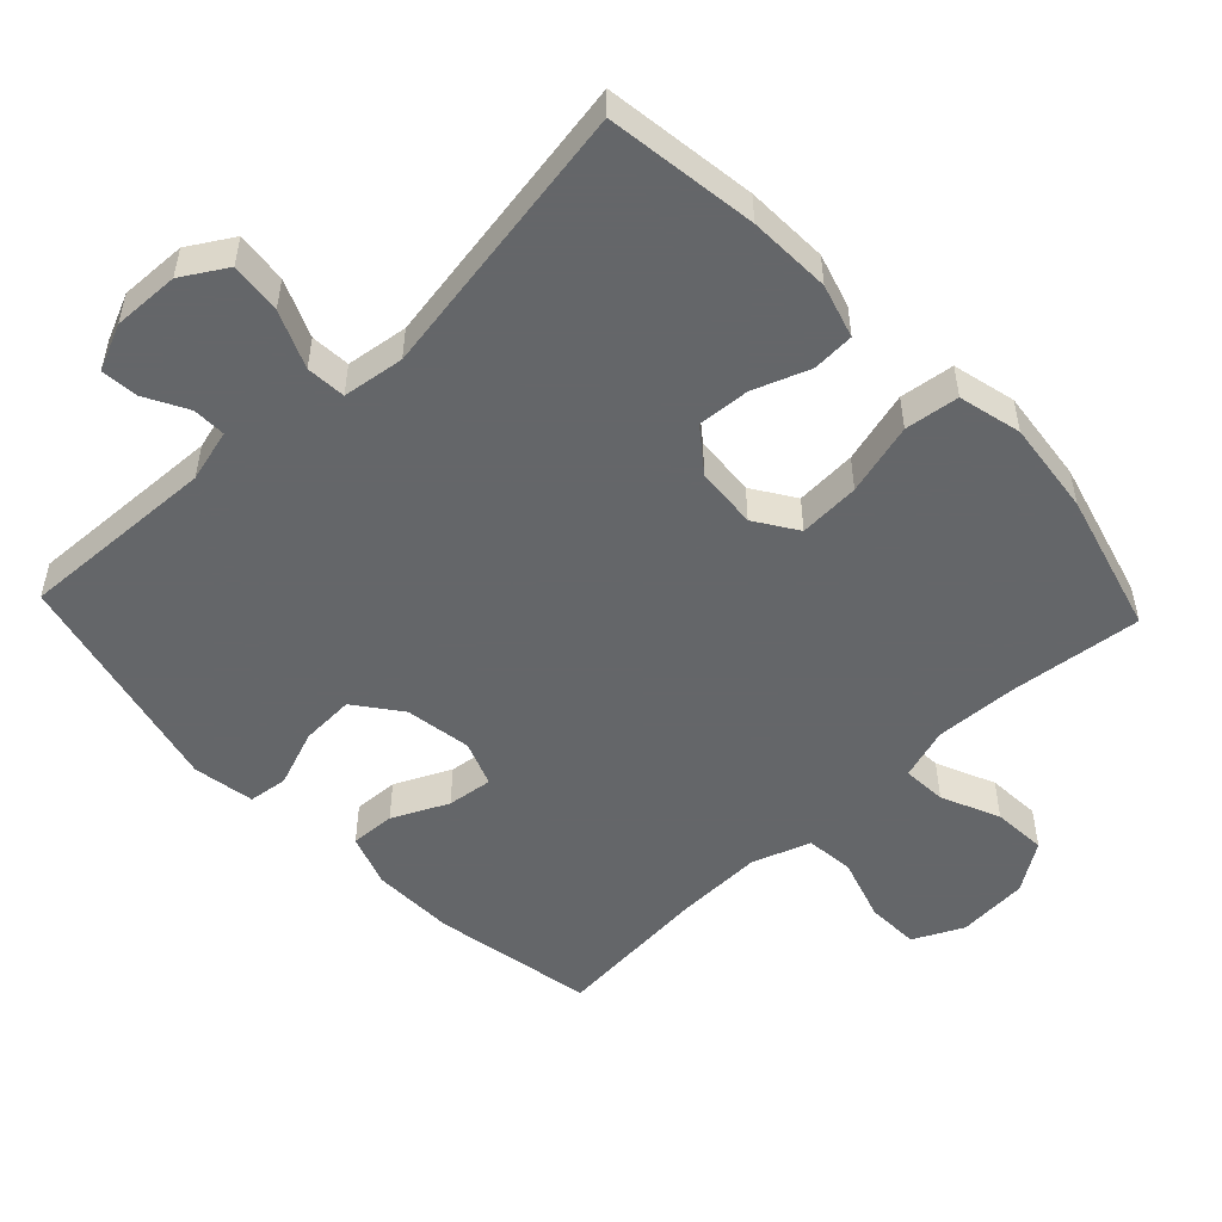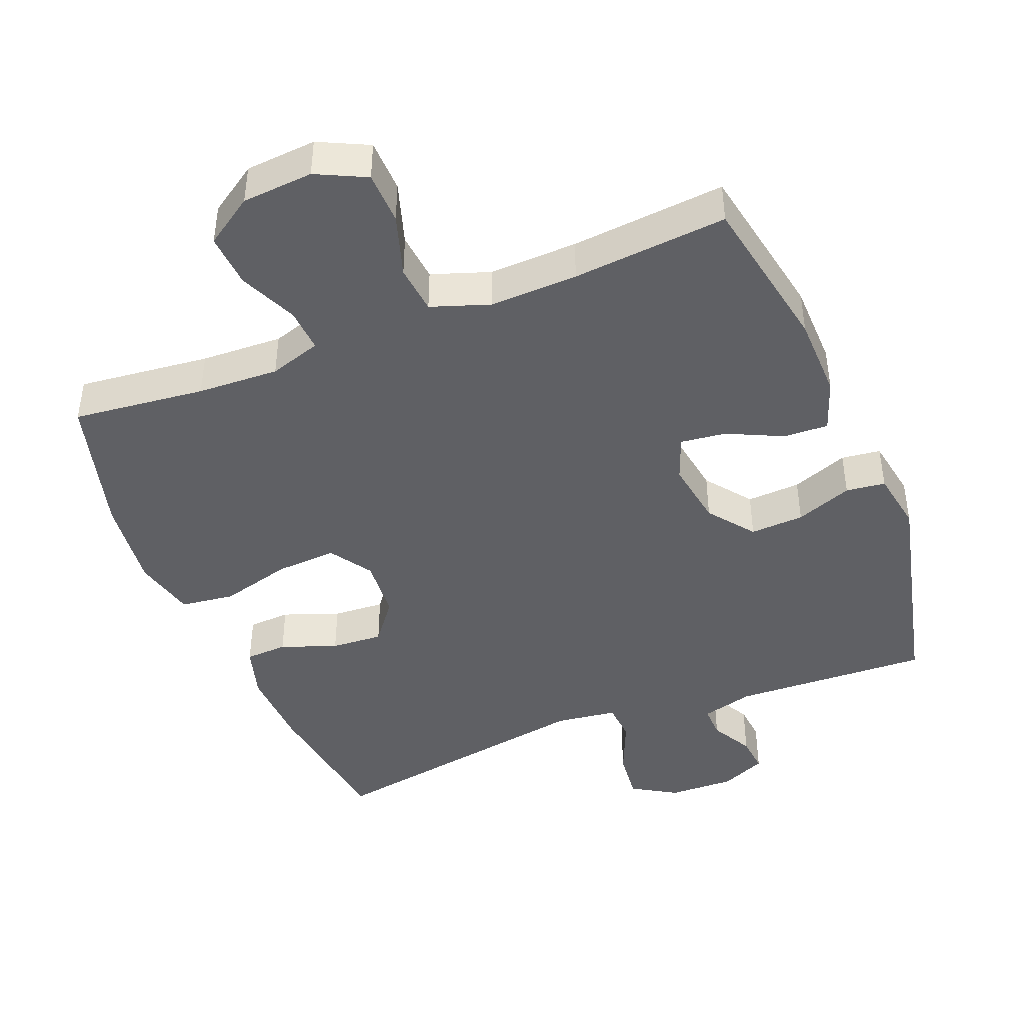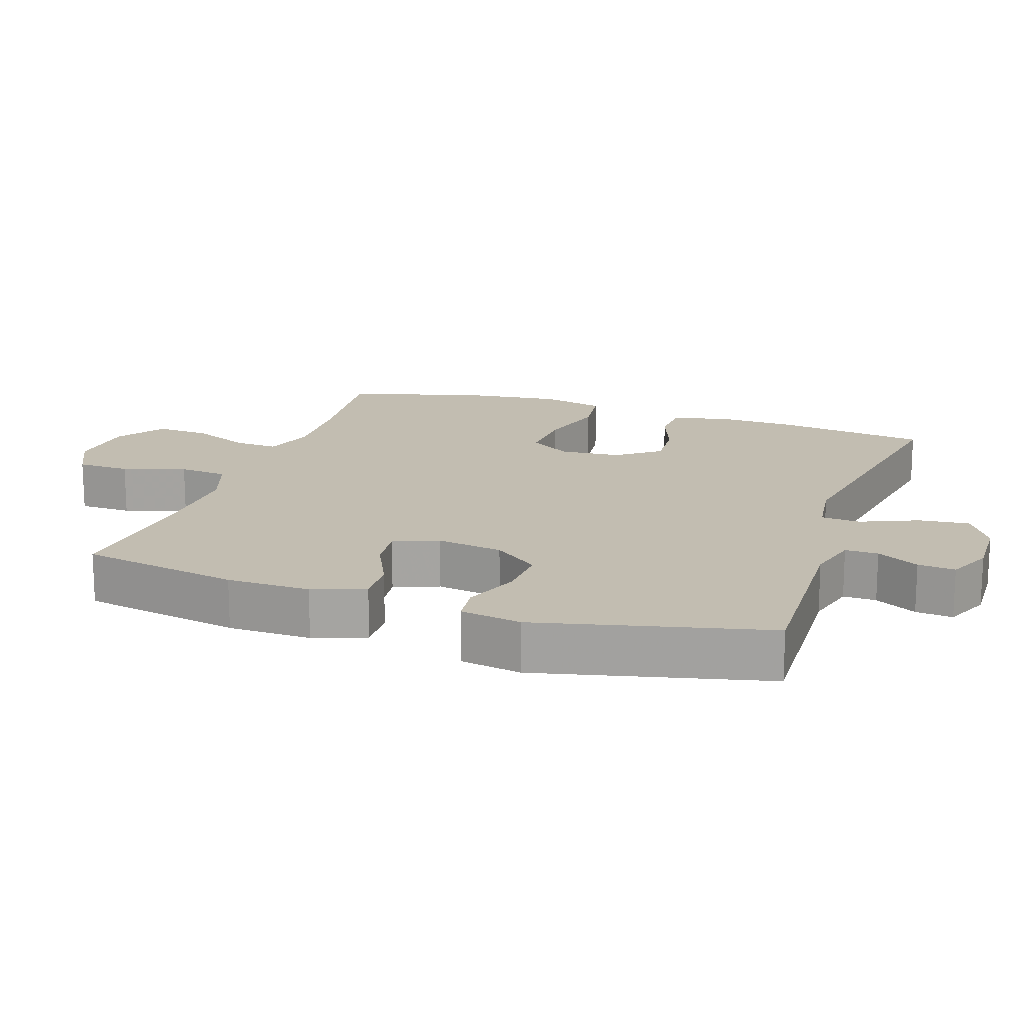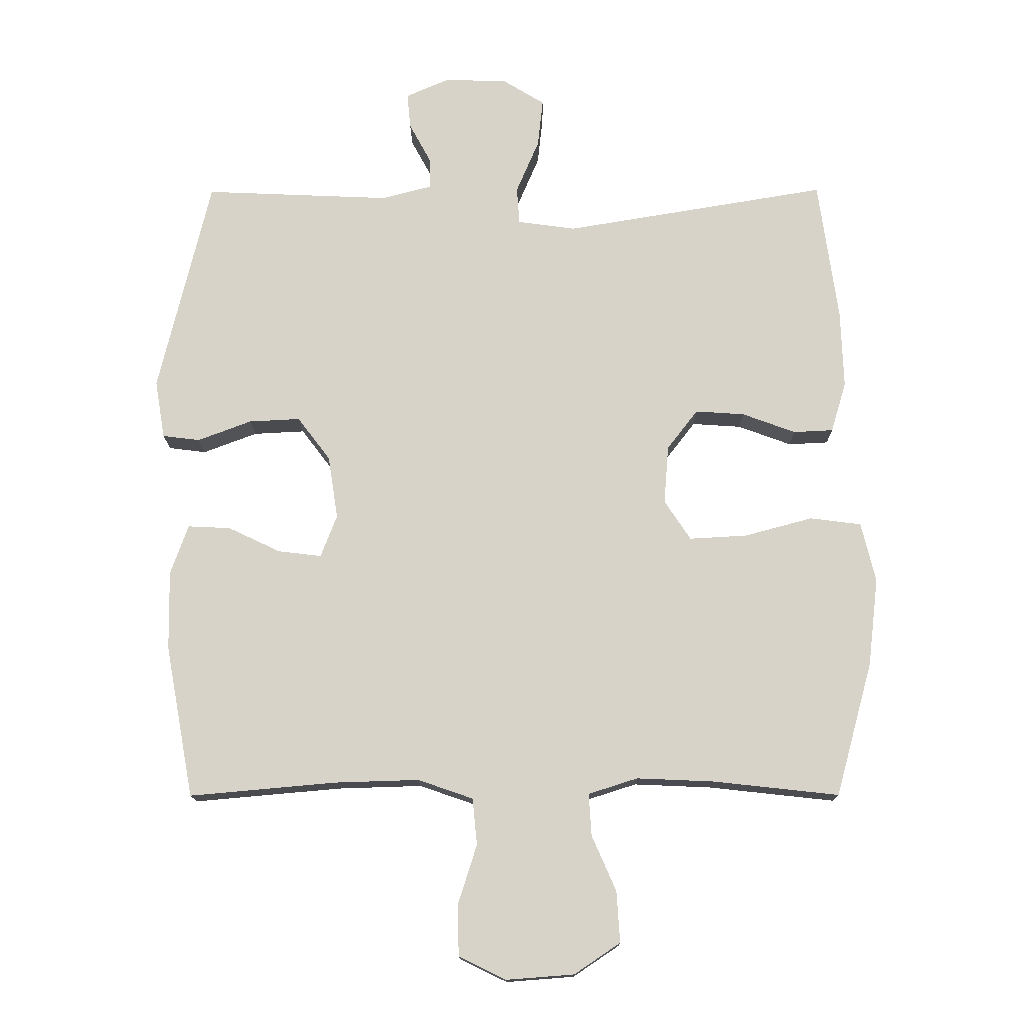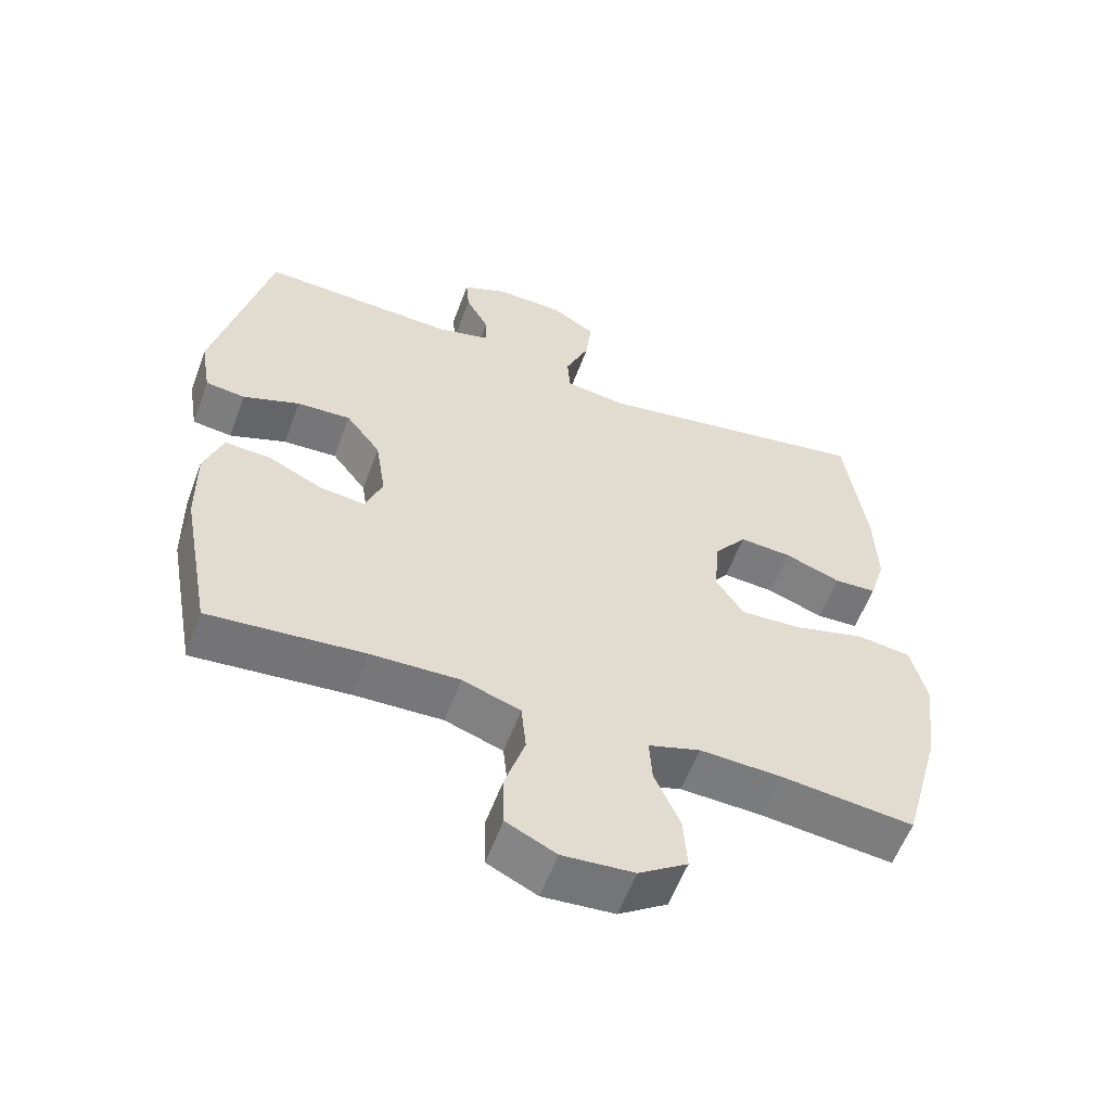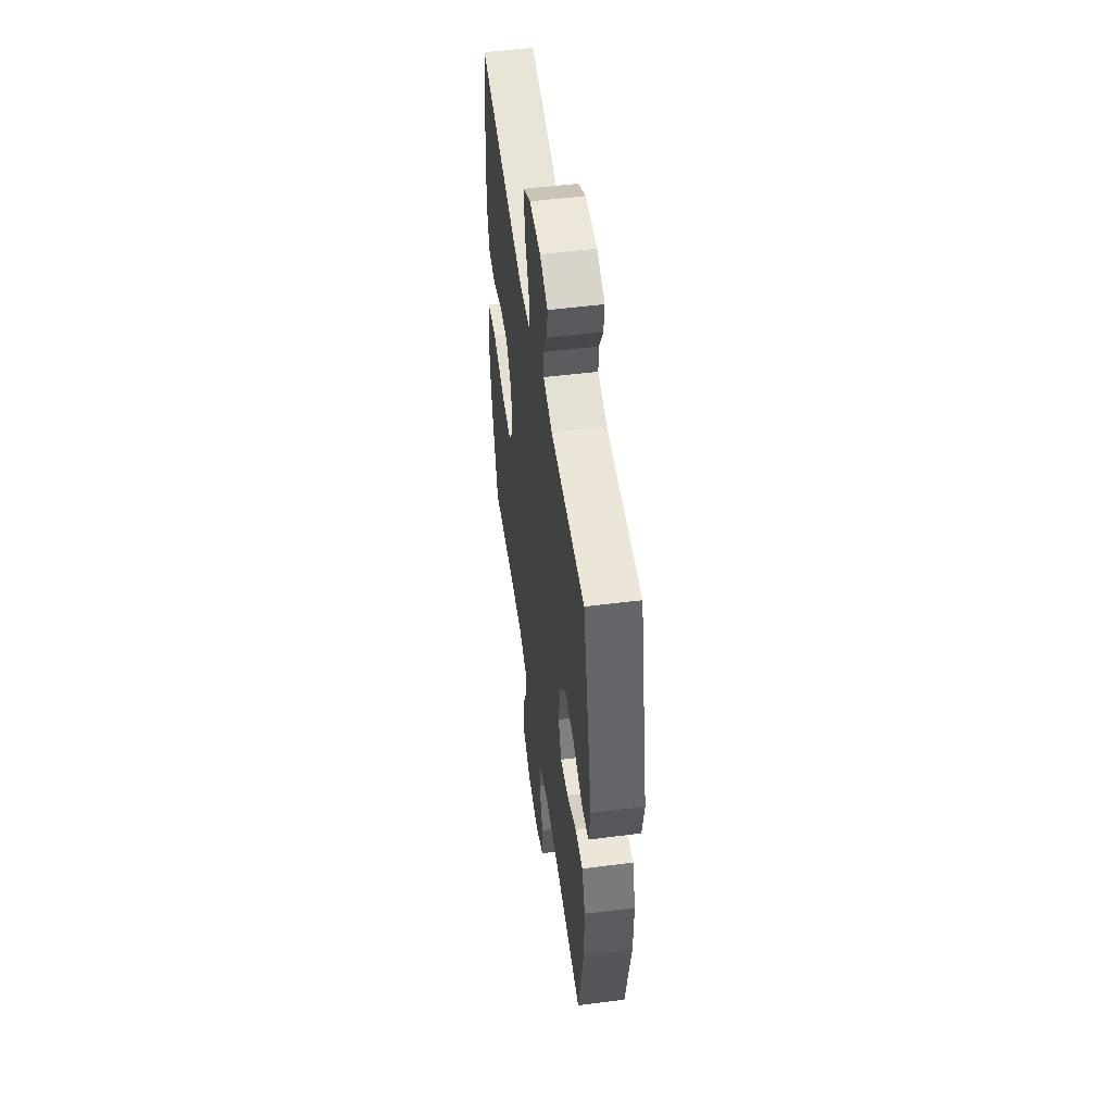
<metadata>
{"format":"obj","ext":"obj","renderer":"f3d","projection":"perspective","resolution":1024,"background":"white","views":[{"elev":-51.7,"azim":43.4,"up":"+Y"},{"elev":-43.6,"azim":-158.1,"up":"+Y"},{"elev":16.8,"azim":-71.3,"up":"+Y"},{"elev":-14.5,"azim":0.5,"up":"+Z"},{"elev":-57.7,"azim":-20.2,"up":"+Z"},{"elev":52.0,"azim":-97.8,"up":"+Z"}]}
</metadata>
<code>
v -0.5 0.07 -0.5
v -0.543 0.07 -0.268
v -0.545 0.07 -0.147
v -0.518 0.07 -0.071
v -0.453 0.07 -0.074
v -0.373 0.07 -0.112
v -0.307 0.07 -0.12
v -0.282 0.07 -0.055
v -0.297 0.07 0.041
v -0.347 0.07 0.107
v -0.425 0.07 0.103
v -0.507 0.07 0.072
v -0.564 0.07 0.079
v -0.579 0.07 0.168
v -0.5 0.07 0.5
v -0.215 0.07 0.488
v -0.139 0.07 0.508
v -0.14 0.07 0.556
v -0.173 0.07 0.617
v -0.178 0.07 0.671
v -0.112 0.07 0.7
v -0.016 0.07 0.697
v 0.048 0.07 0.658
v 0.04 0.07 0.584
v 0.005 0.07 0.502
v 0.009 0.07 0.445
v 0.098 0.07 0.433
v 0.5 0.07 0.5
v 0.53 0.07 0.282
v 0.534 0.07 0.163
v 0.511 0.07 0.086
v 0.45 0.07 0.083
v 0.369 0.07 0.113
v 0.294 0.07 0.118
v 0.247 0.07 0.057
v 0.24 0.07 -0.032
v 0.28 0.07 -0.093
v 0.368 0.07 -0.088
v 0.472 0.07 -0.06
v 0.55 0.07 -0.07
v 0.572 0.07 -0.161
v 0.556 0.07 -0.296
v 0.5 0.07 -0.5
v 0.308 0.07 -0.479
v 0.19 0.07 -0.474
v 0.115 0.07 -0.498
v 0.119 0.07 -0.562
v 0.156 0.07 -0.646
v 0.161 0.07 -0.724
v 0.091 0.07 -0.771
v -0.012 0.07 -0.779
v -0.084 0.07 -0.744
v -0.086 0.07 -0.667
v -0.057 0.07 -0.576
v -0.064 0.07 -0.505
v -0.148 0.07 -0.476
v -0.276 0.07 -0.48
v -0.5 0 -0.5
v -0.543 0 -0.268
v -0.545 0 -0.147
v -0.518 0 -0.071
v -0.453 0 -0.074
v -0.373 0 -0.112
v -0.307 0 -0.12
v -0.282 0 -0.055
v -0.297 0 0.041
v -0.347 0 0.107
v -0.425 0 0.103
v -0.507 0 0.072
v -0.564 0 0.079
v -0.579 0 0.168
v -0.5 0 0.5
v -0.215 0 0.488
v -0.139 0 0.508
v -0.14 0 0.556
v -0.173 0 0.617
v -0.178 0 0.671
v -0.112 0 0.7
v -0.016 0 0.697
v 0.048 0 0.658
v 0.04 0 0.584
v 0.005 0 0.502
v 0.009 0 0.445
v 0.098 0 0.433
v 0.5 0 0.5
v 0.53 0 0.282
v 0.534 0 0.163
v 0.511 0 0.086
v 0.45 0 0.083
v 0.369 0 0.113
v 0.294 0 0.118
v 0.247 0 0.057
v 0.24 0 -0.032
v 0.28 0 -0.093
v 0.368 0 -0.088
v 0.472 0 -0.06
v 0.55 0 -0.07
v 0.572 0 -0.161
v 0.556 0 -0.296
v 0.5 0 -0.5
v 0.308 0 -0.479
v 0.19 0 -0.474
v 0.115 0 -0.498
v 0.119 0 -0.562
v 0.156 0 -0.646
v 0.161 0 -0.724
v 0.091 0 -0.771
v -0.012 0 -0.779
v -0.084 0 -0.744
v -0.086 0 -0.667
v -0.057 0 -0.576
v -0.064 0 -0.505
v -0.148 0 -0.476
v -0.276 0 -0.48
f 52 53 54
f 51 52 54
f 50 51 54
f 49 50 54
f 48 49 54
f 47 48 54
f 46 47 54 55
f 45 46 55 56
f 42 43 44
f 41 42 44
f 40 41 44
f 39 40 44
f 38 39 44
f 37 38 44 45
f 36 37 45 56
f 31 32 33
f 30 31 33
f 29 30 33
f 28 29 33
f 27 28 33
f 26 27 33 34
f 23 24 25
f 22 23 25
f 21 22 25
f 20 21 25
f 19 20 25
f 18 19 25
f 17 18 25 26
f 26 34 35
f 17 26 35
f 16 17 35
f 14 15 16
f 13 14 16
f 12 13 16
f 11 12 16
f 4 5 6
f 3 4 6
f 2 3 6
f 1 2 6
f 57 1 6
f 57 6 7
f 56 57 7 8
f 36 56 8 9
f 35 36 9 10
f 16 35 10
f 10 11 16
f 111 110 109
f 111 109 108
f 111 108 107
f 111 107 106
f 111 106 105
f 111 105 104
f 112 111 104 103
f 113 112 103 102
f 101 100 99
f 101 99 98
f 101 98 97
f 101 97 96
f 101 96 95
f 102 101 95 94
f 113 102 94 93
f 90 89 88
f 90 88 87
f 90 87 86
f 90 86 85
f 90 85 84
f 91 90 84 83
f 82 81 80
f 82 80 79
f 82 79 78
f 82 78 77
f 82 77 76
f 82 76 75
f 83 82 75 74
f 92 91 83
f 92 83 74
f 92 74 73
f 73 72 71
f 73 71 70
f 73 70 69
f 73 69 68
f 63 62 61
f 63 61 60
f 63 60 59
f 63 59 58
f 63 58 114
f 64 63 114
f 65 64 114 113
f 66 65 113 93
f 67 66 93 92
f 67 92 73
f 73 68 67
f 1 58 59 2
f 2 59 60 3
f 3 60 61 4
f 4 61 62 5
f 5 62 63 6
f 6 63 64 7
f 7 64 65 8
f 8 65 66 9
f 9 66 67 10
f 10 67 68 11
f 11 68 69 12
f 12 69 70 13
f 13 70 71 14
f 14 71 72 15
f 15 72 73 16
f 16 73 74 17
f 17 74 75 18
f 18 75 76 19
f 19 76 77 20
f 20 77 78 21
f 21 78 79 22
f 22 79 80 23
f 23 80 81 24
f 24 81 82 25
f 25 82 83 26
f 26 83 84 27
f 27 84 85 28
f 28 85 86 29
f 29 86 87 30
f 30 87 88 31
f 31 88 89 32
f 32 89 90 33
f 33 90 91 34
f 34 91 92 35
f 35 92 93 36
f 36 93 94 37
f 37 94 95 38
f 38 95 96 39
f 39 96 97 40
f 40 97 98 41
f 41 98 99 42
f 42 99 100 43
f 43 100 101 44
f 44 101 102 45
f 45 102 103 46
f 46 103 104 47
f 47 104 105 48
f 48 105 106 49
f 49 106 107 50
f 50 107 108 51
f 51 108 109 52
f 52 109 110 53
f 53 110 111 54
f 54 111 112 55
f 55 112 113 56
f 56 113 114 57
f 57 114 58 1

</code>
